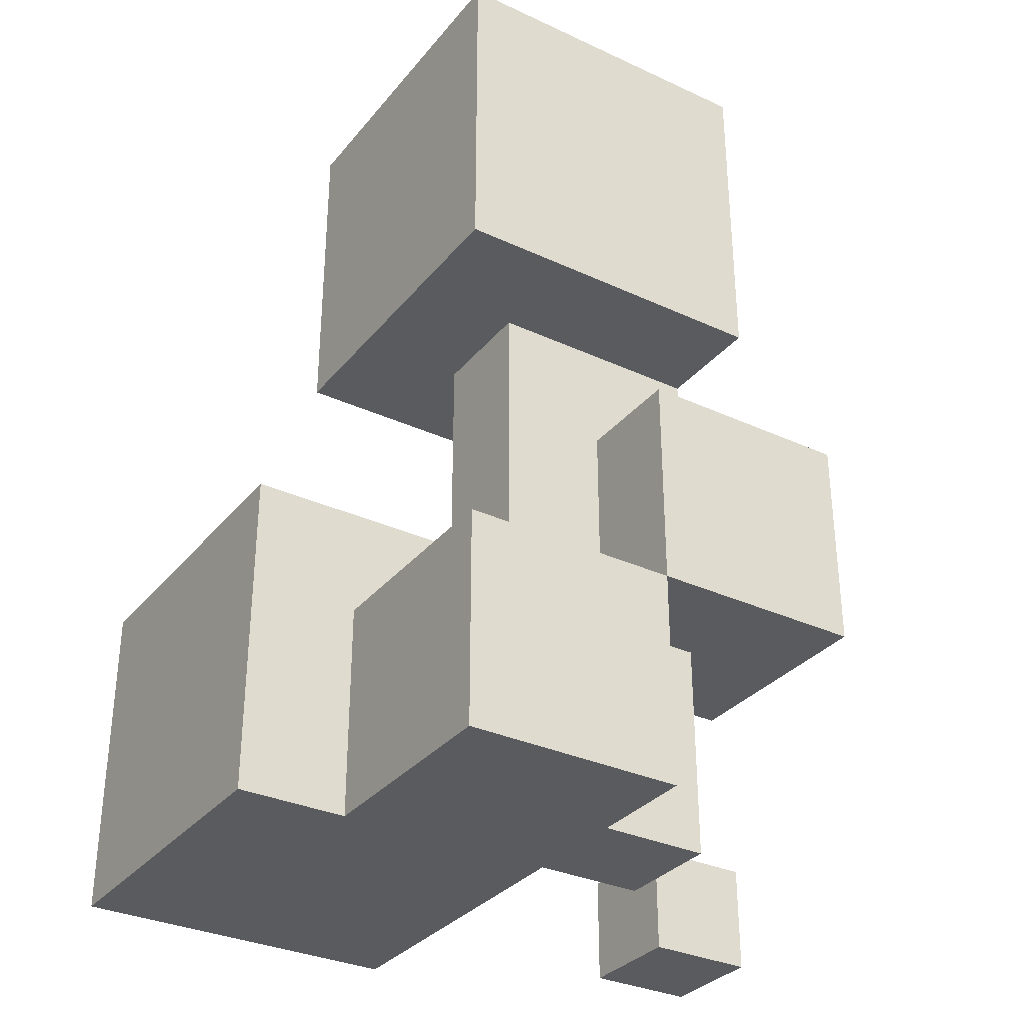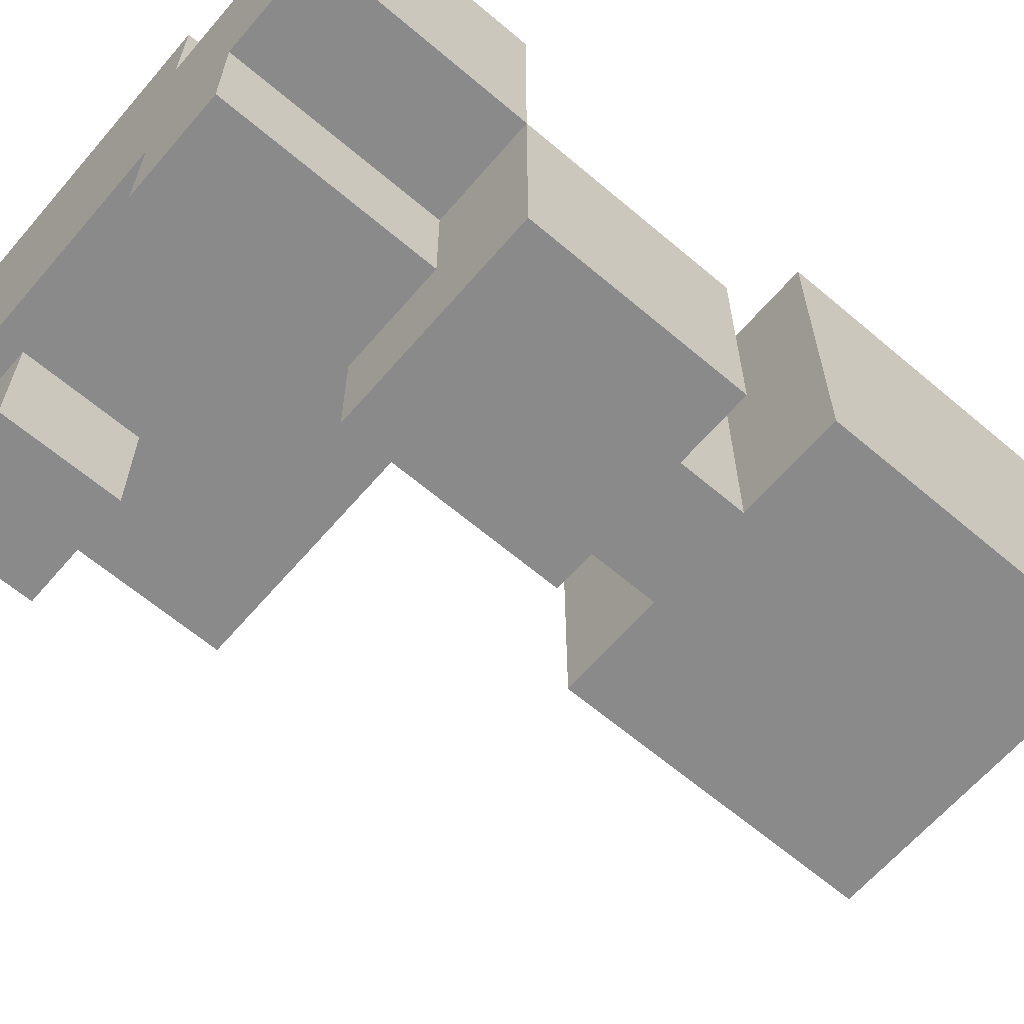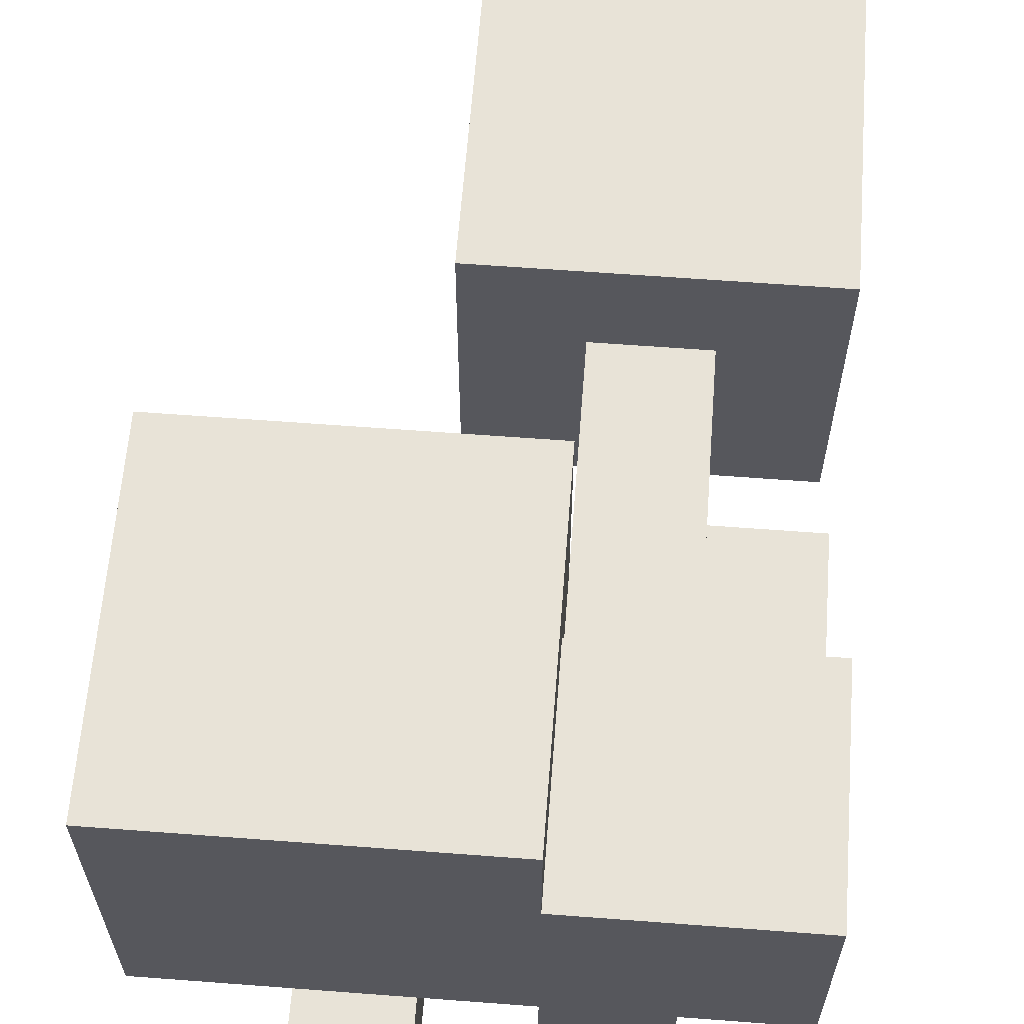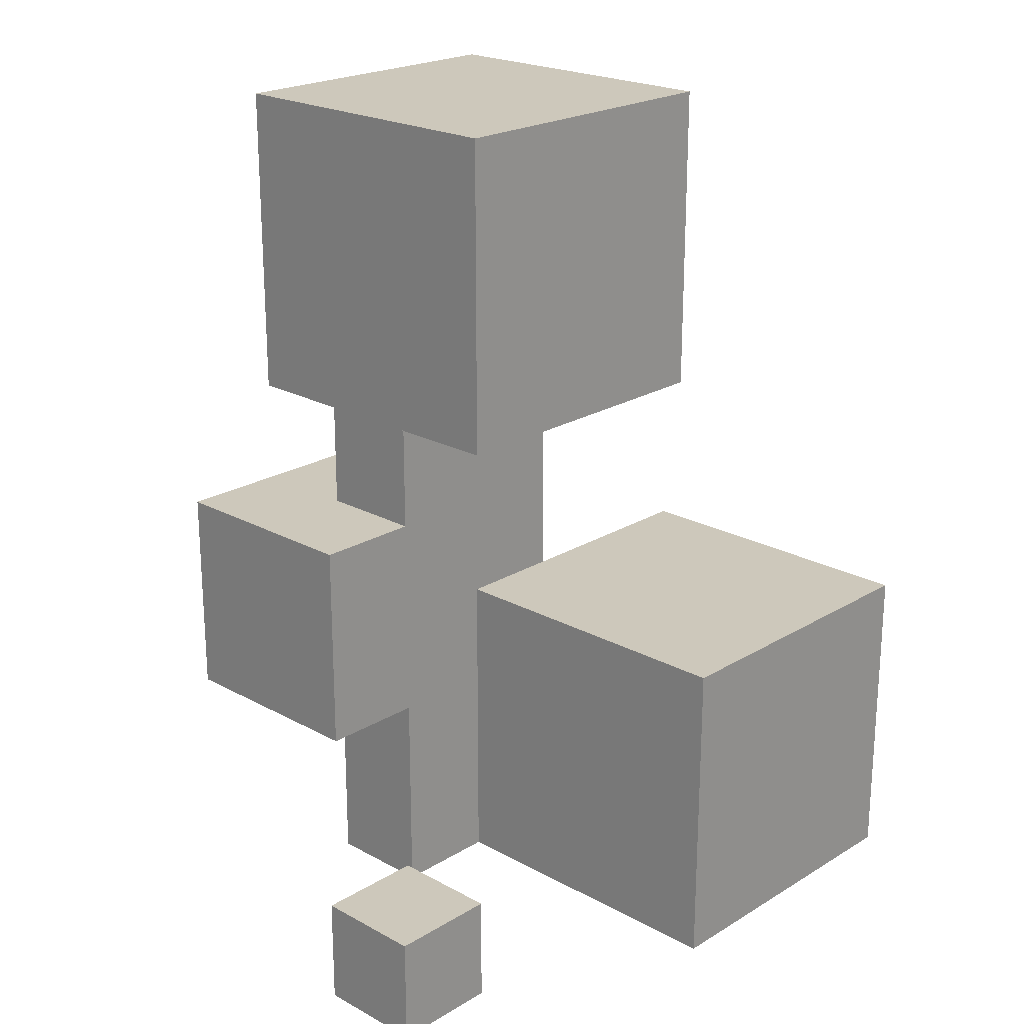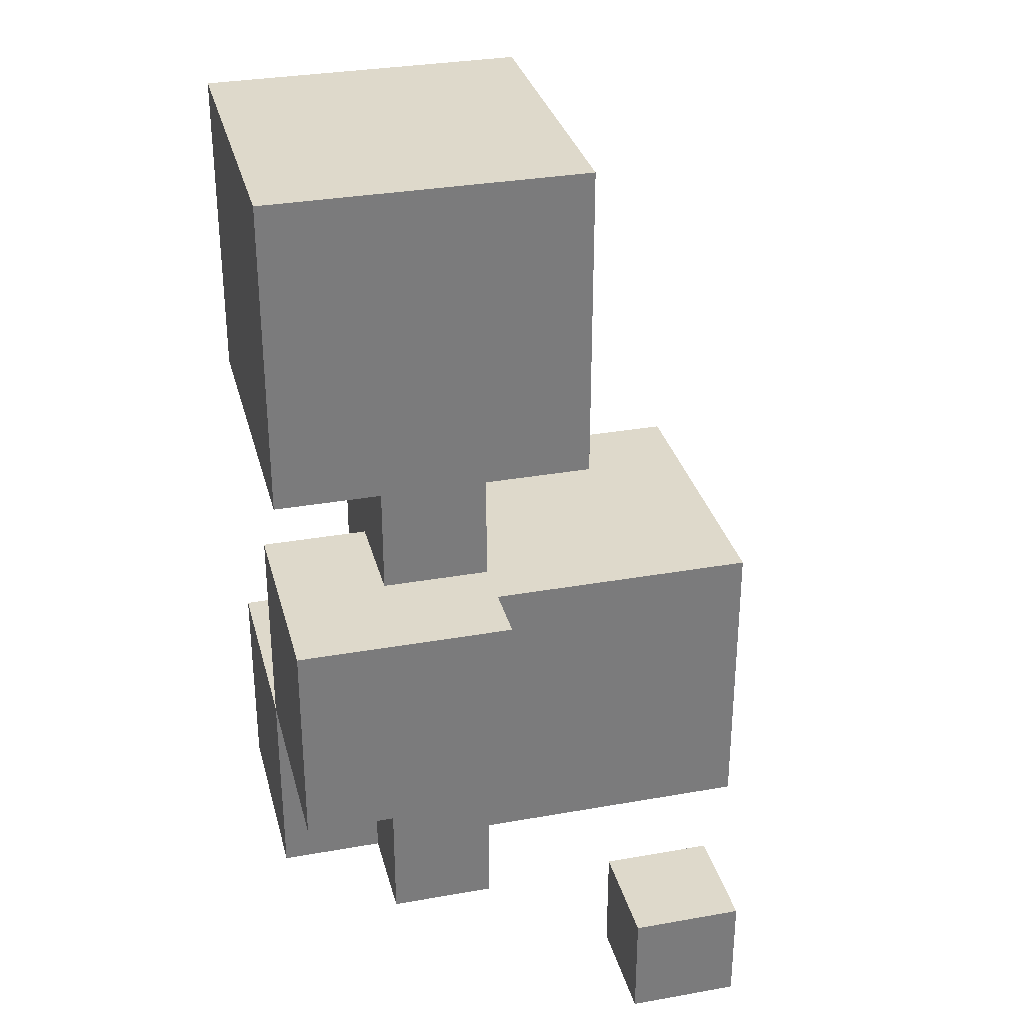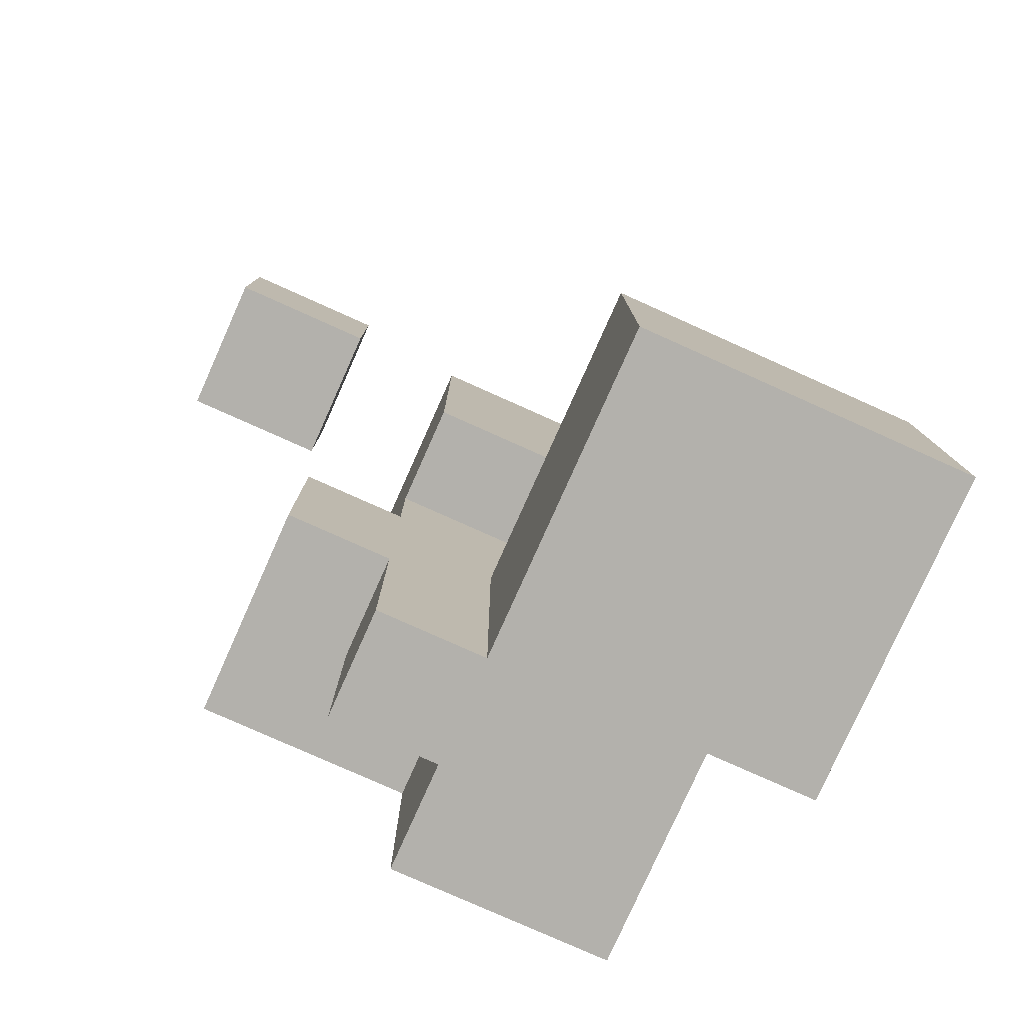
<metadata>
{"format":"obj","ext":"obj","renderer":"f3d","projection":"perspective","resolution":1024,"background":"white","views":[{"elev":-32.5,"azim":57.3,"up":"+Y"},{"elev":-63.6,"azim":49.4,"up":"+Z"},{"elev":62.3,"azim":4.4,"up":"+Z"},{"elev":21.9,"azim":-136.4,"up":"+Y"},{"elev":31.7,"azim":165.9,"up":"+Y"},{"elev":-79.1,"azim":-114.1,"up":"+Y"}]}
</metadata>
<code>
g Object_Grass_SmallTree_3
v -0.5 -0.2 0
v -0.5 -0.2 0.6
v 0.1 -0.2 0.6
v 0.1 -0.2 0
v -0.3 -0.6 -0.6
v -0.3 -0.6 -0.4
v -0.1 -0.6 -0.4
v -0.1 -0.6 -0.6
v -0.1 0.8 -0.2
v -0.1 0.8 0.4
v 0.5 0.8 0.4
v 0.5 0.8 -0.2
v 0.1 -0.4 0.2
v 0.1 -0.4 0.4
v 0.5 -0.4 0.4
v 0.5 -0.4 0.2
v 0.1 0 -0.4
v 0.1 0 -0.2
v 0.5 0 -0.2
v 0.5 0 -0.4
v 0.3 -0.4 0
v 0.3 -0.4 0.2
v 0.5 -0.4 0.2
v 0.5 -0.4 0
v 0.3 0 -0.2
v 0.3 0 0
v 0.5 0 0
v 0.5 0 -0.2
v -0.5 -0.8 0
v 0.5 -0.8 0
v 0.5 -0.8 0.4
v -0.5 -0.8 0.4
v -0.5 -0.8 0.4
v 0.1 -0.8 0.4
v 0.1 -0.8 0.6
v -0.5 -0.8 0.6
v -0.3 -0.8 -0.6
v -0.1 -0.8 -0.6
v -0.1 -0.8 -0.4
v -0.3 -0.8 -0.4
v -0.1 0.2 -0.2
v 0.1 0.2 -0.2
v 0.1 0.2 0.4
v -0.1 0.2 0.4
v 0.1 -0.8 -0.2
v 0.3 -0.8 -0.2
v 0.3 -0.8 0
v 0.1 -0.8 0
v 0.1 -0.4 -0.4
v 0.5 -0.4 -0.4
v 0.5 -0.4 -0.2
v 0.1 -0.4 -0.2
v 0.1 0.2 0.2
v 0.5 0.2 0.2
v 0.5 0.2 0.4
v 0.1 0.2 0.4
v 0.3 -0.4 -0.2
v 0.5 -0.4 -0.2
v 0.5 -0.4 0
v 0.3 -0.4 0
v 0.3 0.2 -0.2
v 0.5 0.2 -0.2
v 0.5 0.2 0.2
v 0.3 0.2 0.2
v -0.5 -0.8 0
v -0.5 -0.8 0.6
v -0.5 -0.2 0.6
v -0.5 -0.2 0
v -0.3 -0.8 -0.6
v -0.3 -0.8 -0.4
v -0.3 -0.6 -0.4
v -0.3 -0.6 -0.6
v -0.1 0.2 -0.2
v -0.1 0.2 0.4
v -0.1 0.8 0.4
v -0.1 0.8 -0.2
v 0.1 -0.8 -0.2
v 0.1 -0.8 0
v 0.1 0.2 0
v 0.1 0.2 -0.2
v 0.1 -0.4 -0.4
v 0.1 -0.4 -0.2
v 0.1 0 -0.2
v 0.1 0 -0.4
v 0.1 -0.2 0
v 0.1 -0.2 0.2
v 0.1 0.2 0.2
v 0.1 0.2 0
v -0.1 -0.8 -0.6
v -0.1 -0.6 -0.6
v -0.1 -0.6 -0.4
v -0.1 -0.8 -0.4
v 0.1 -0.8 0.4
v 0.1 -0.2 0.4
v 0.1 -0.2 0.6
v 0.1 -0.8 0.6
v 0.1 -0.4 0.2
v 0.1 -0.2 0.2
v 0.1 -0.2 0.4
v 0.1 -0.4 0.4
v 0.3 -0.8 -0.2
v 0.3 -0.4 -0.2
v 0.3 -0.4 0
v 0.3 -0.8 0
v 0.3 -0.4 0
v 0.3 0.2 0
v 0.3 0.2 0.2
v 0.3 -0.4 0.2
v 0.3 0 -0.2
v 0.3 0.2 -0.2
v 0.3 0.2 0
v 0.3 0 0
v 0.5 -0.8 0
v 0.5 -0.4 0
v 0.5 -0.4 0.4
v 0.5 -0.8 0.4
v 0.5 -0.4 -0.4
v 0.5 0 -0.4
v 0.5 0 0
v 0.5 -0.4 0
v 0.5 0.2 -0.2
v 0.5 0.8 -0.2
v 0.5 0.8 0.4
v 0.5 0.2 0.4
v -0.5 -0.8 0.6
v 0.1 -0.8 0.6
v 0.1 -0.2 0.6
v -0.5 -0.2 0.6
v -0.3 -0.8 -0.4
v -0.1 -0.8 -0.4
v -0.1 -0.6 -0.4
v -0.3 -0.6 -0.4
v -0.1 0.2 0.4
v 0.5 0.2 0.4
v 0.5 0.8 0.4
v -0.1 0.8 0.4
v 0.1 -0.8 0.4
v 0.5 -0.8 0.4
v 0.5 -0.4 0.4
v 0.1 -0.4 0.4
v 0.1 -0.4 0.2
v 0.3 -0.4 0.2
v 0.3 0.2 0.2
v 0.1 0.2 0.2
v 0.3 -0.4 0
v 0.5 -0.4 0
v 0.5 0 0
v 0.3 0 0
v -0.5 -0.8 0
v -0.5 -0.2 0
v 0.1 -0.2 0
v 0.1 -0.8 0
v -0.3 -0.8 -0.6
v -0.3 -0.6 -0.6
v -0.1 -0.6 -0.6
v -0.1 -0.8 -0.6
v -0.1 0.2 -0.2
v -0.1 0.8 -0.2
v 0.5 0.8 -0.2
v 0.5 0.2 -0.2
v 0.1 -0.8 -0.2
v 0.1 -0.4 -0.2
v 0.3 -0.4 -0.2
v 0.3 -0.8 -0.2
v 0.1 -0.4 -0.4
v 0.1 0 -0.4
v 0.5 0 -0.4
v 0.5 -0.4 -0.4
v 0.1 0 -0.2
v 0.1 0.2 -0.2
v 0.3 0.2 -0.2
v 0.3 0 -0.2
v 0.3 -0.8 0
v 0.3 -0.4 0
v 0.5 -0.4 0
v 0.5 -0.8 0
f 1 2 3
f 1 3 4
f 5 6 7
f 5 7 8
f 9 10 11
f 9 11 12
f 13 14 15
f 13 15 16
f 17 18 19
f 17 19 20
f 21 22 23
f 21 23 24
f 25 26 27
f 25 27 28
f 29 30 31
f 29 31 32
f 33 34 35
f 33 35 36
f 37 38 39
f 37 39 40
f 41 42 43
f 41 43 44
f 45 46 47
f 45 47 48
f 49 50 51
f 49 51 52
f 53 54 55
f 53 55 56
f 57 58 59
f 57 59 60
f 61 62 63
f 61 63 64
f 65 66 67
f 65 67 68
f 69 70 71
f 69 71 72
f 73 74 75
f 73 75 76
f 77 78 79
f 77 79 80
f 81 82 83
f 81 83 84
f 85 86 87
f 85 87 88
f 89 90 91
f 89 91 92
f 93 94 95
f 93 95 96
f 97 98 99
f 97 99 100
f 101 102 103
f 101 103 104
f 105 106 107
f 105 107 108
f 109 110 111
f 109 111 112
f 113 114 115
f 113 115 116
f 117 118 119
f 117 119 120
f 121 122 123
f 121 123 124
f 125 126 127
f 125 127 128
f 129 130 131
f 129 131 132
f 133 134 135
f 133 135 136
f 137 138 139
f 137 139 140
f 141 142 143
f 141 143 144
f 145 146 147
f 145 147 148
f 149 150 151
f 149 151 152
f 153 154 155
f 153 155 156
f 157 158 159
f 157 159 160
f 161 162 163
f 161 163 164
f 165 166 167
f 165 167 168
f 169 170 171
f 169 171 172
f 173 174 175
f 173 175 176

</code>
